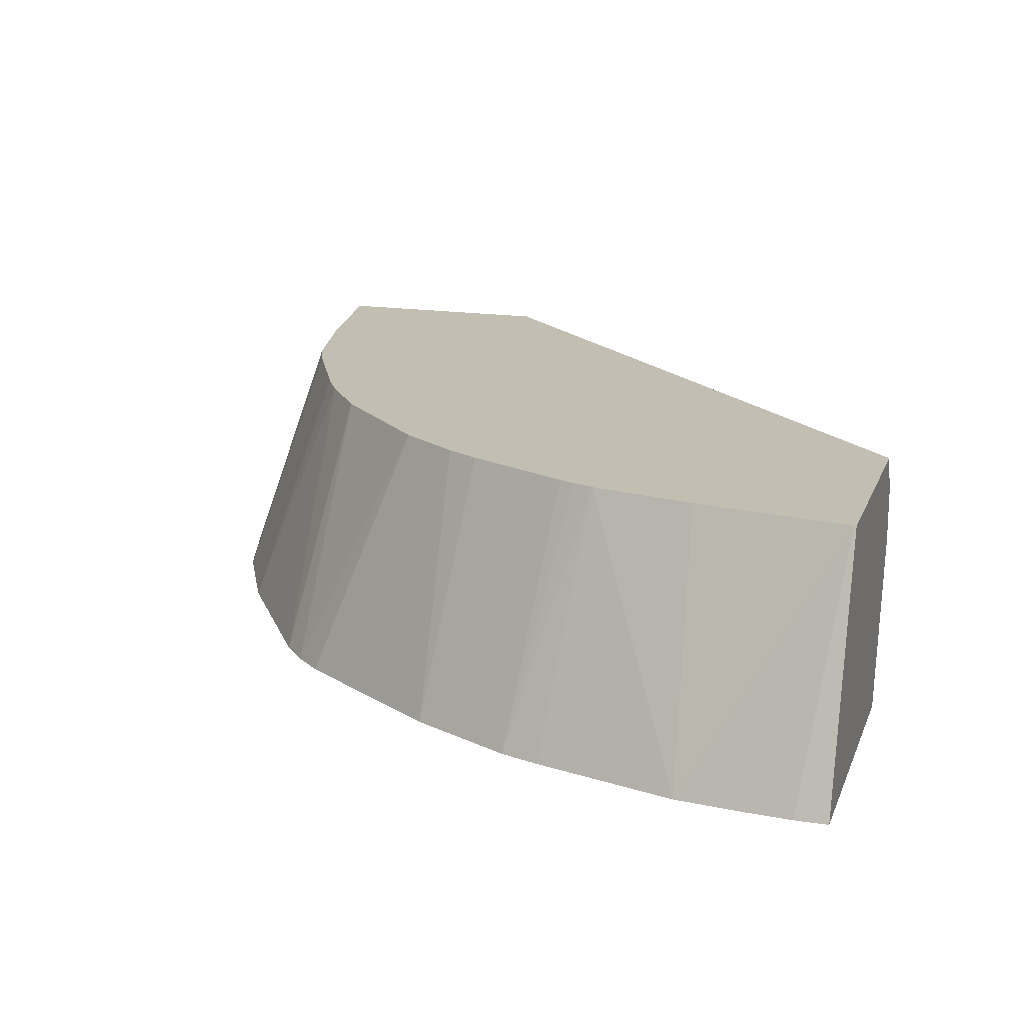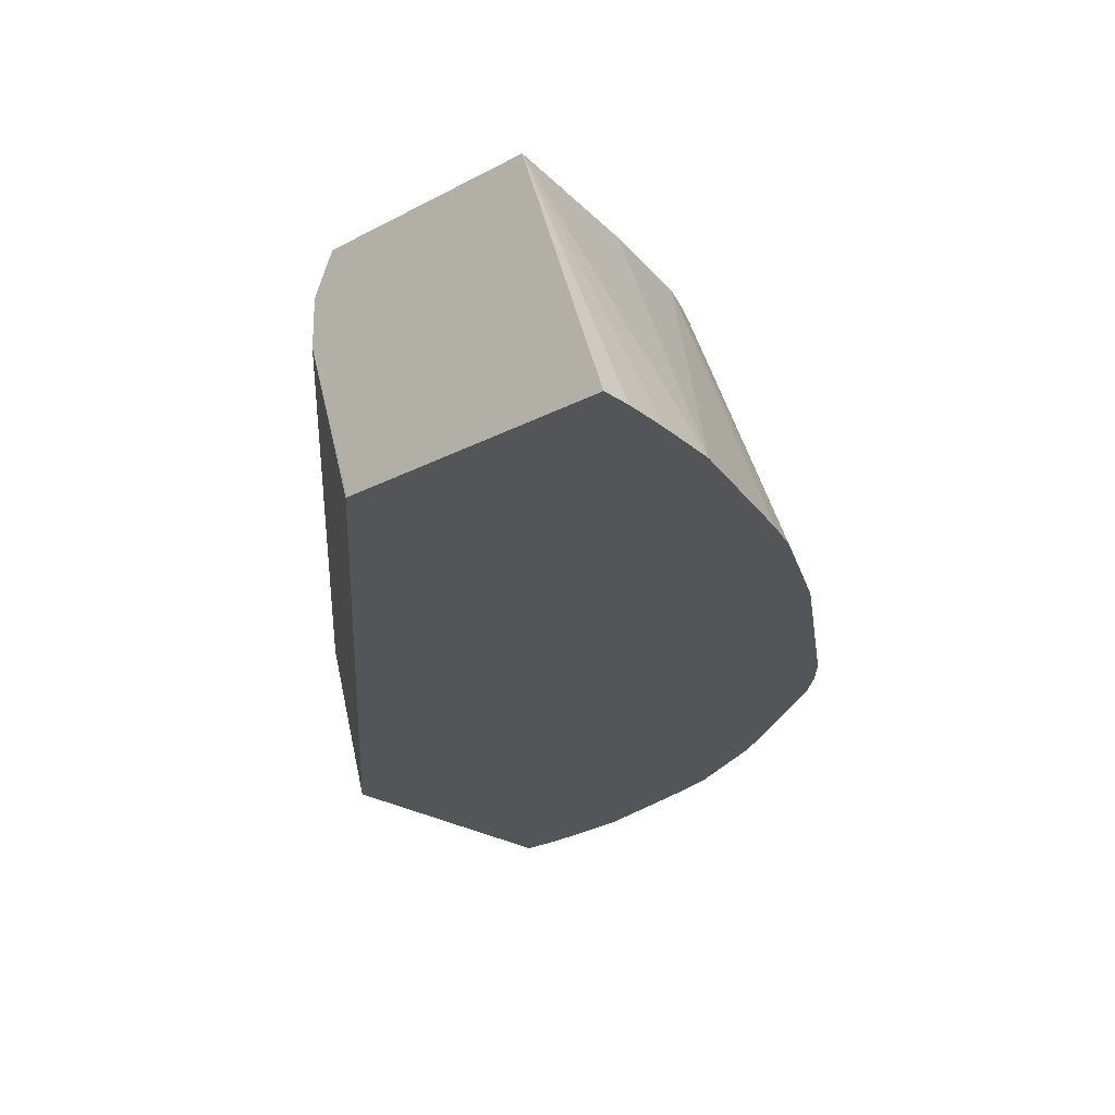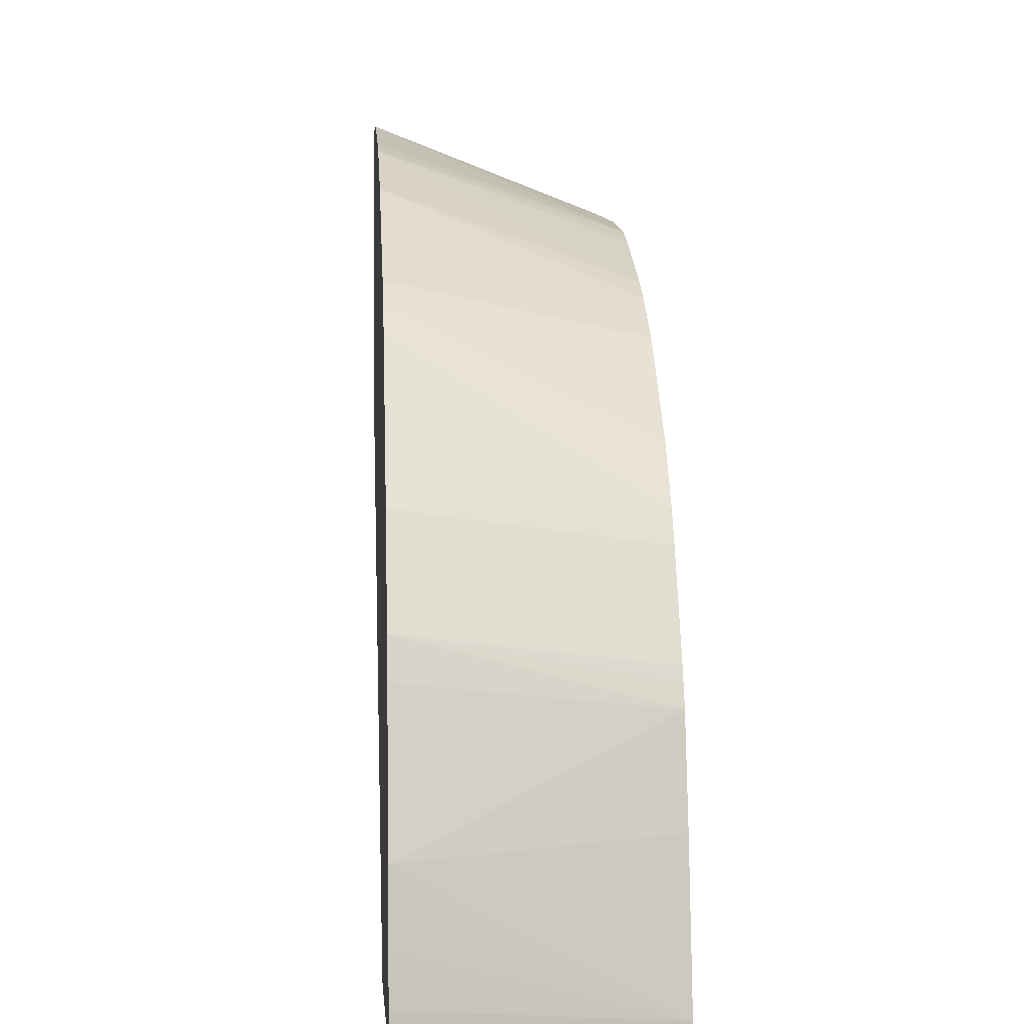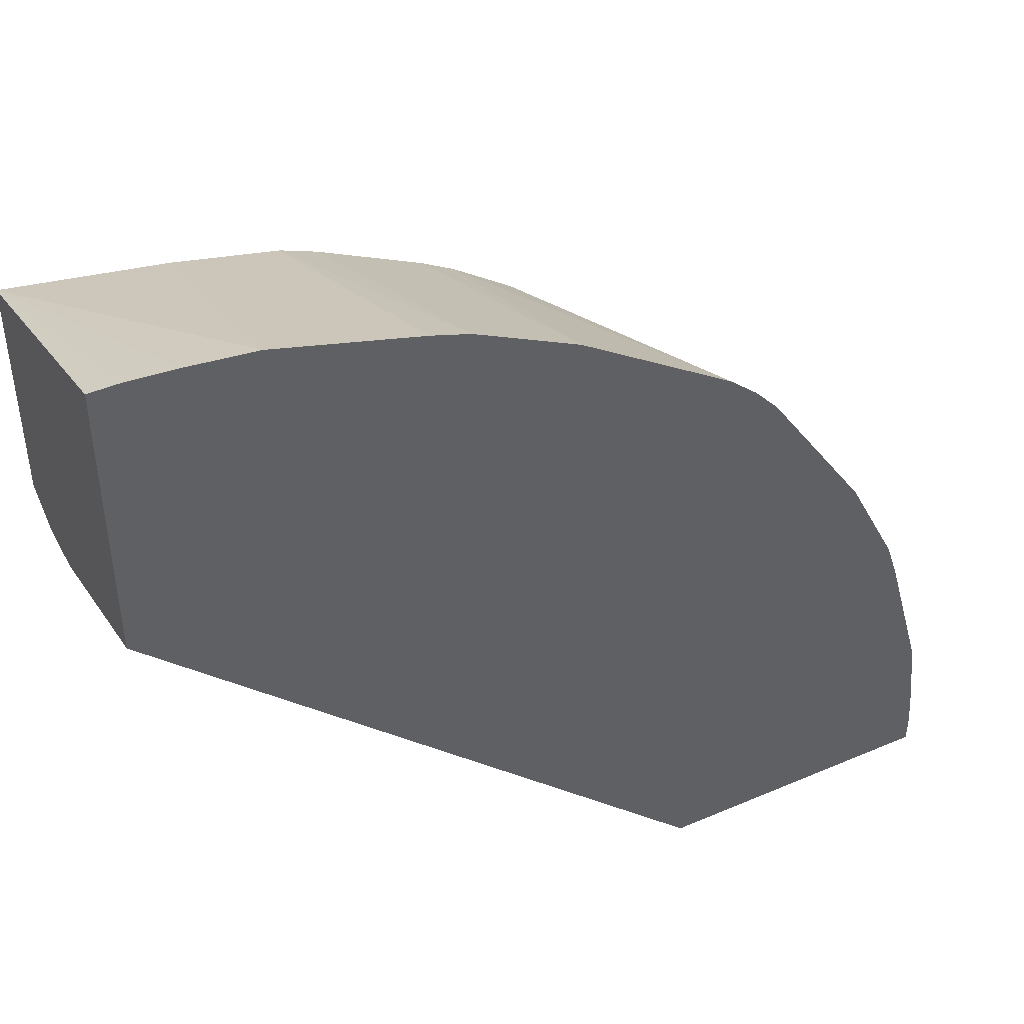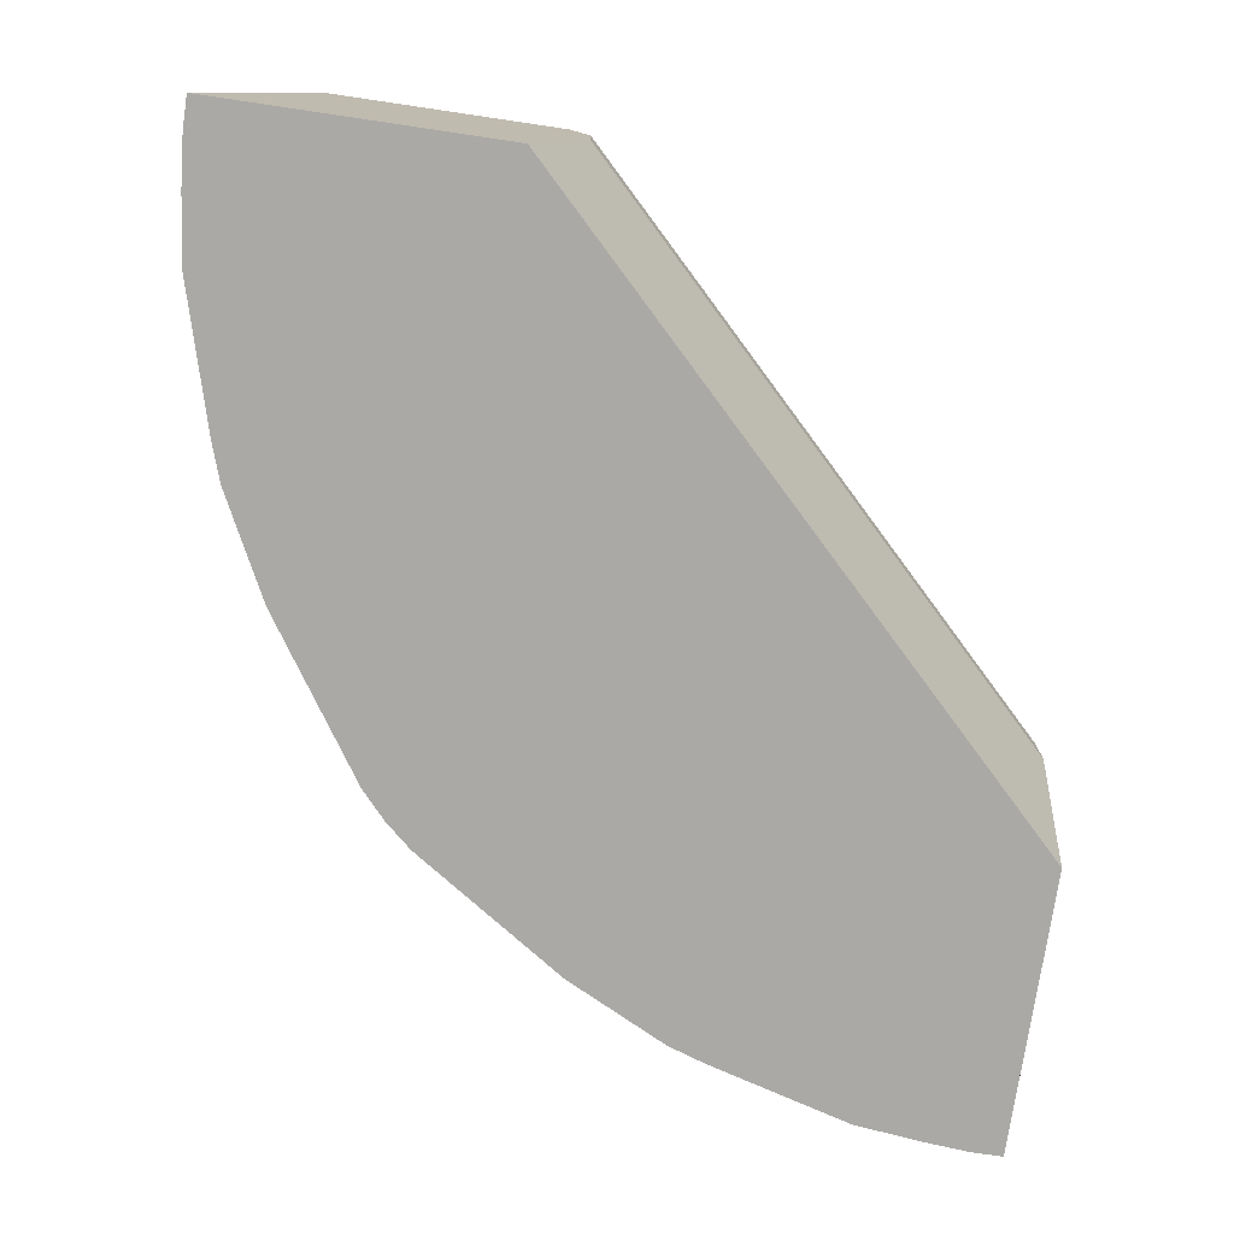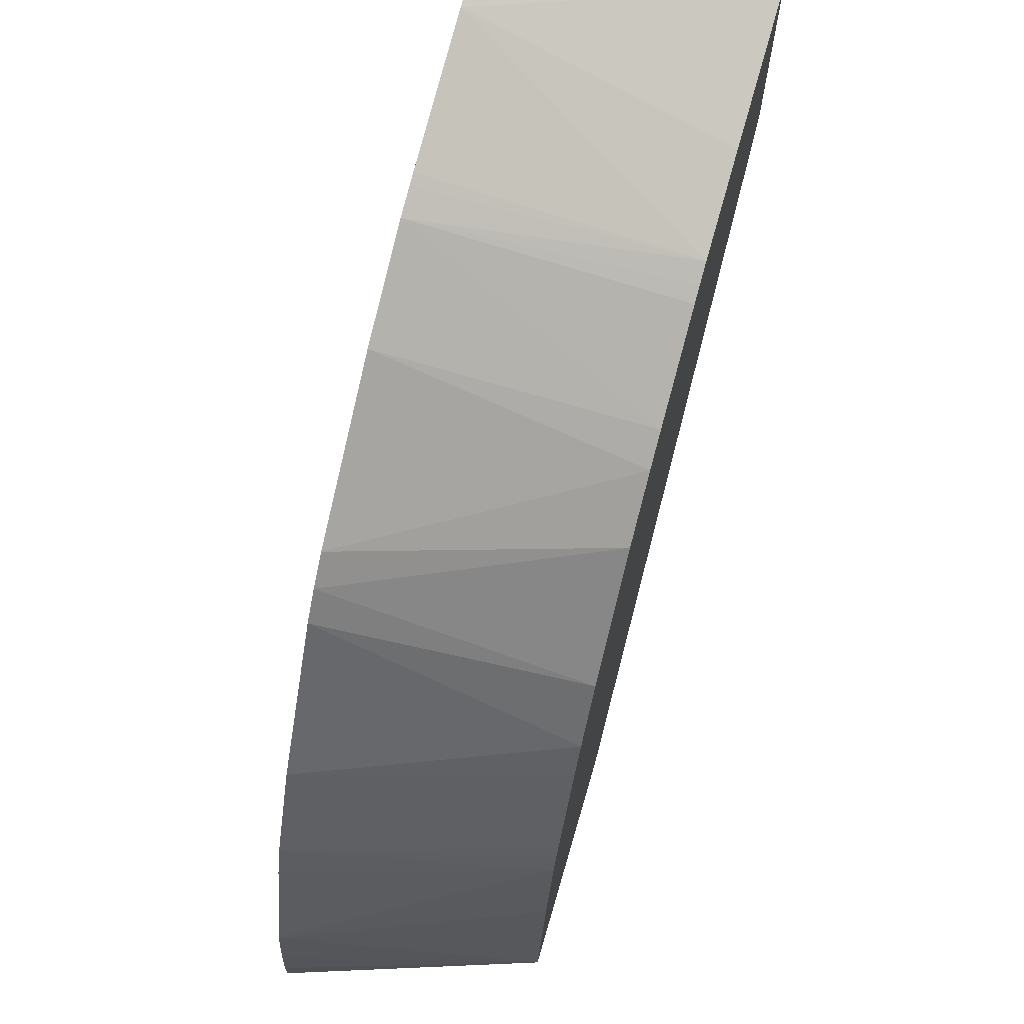
<metadata>
{"format":"obj","ext":"obj","renderer":"f3d","projection":"perspective","resolution":1024,"background":"white","views":[{"elev":17.5,"azim":106.8,"up":"+Y"},{"elev":-24.0,"azim":-48.3,"up":"+Y"},{"elev":0.1,"azim":86.0,"up":"+Z"},{"elev":44.7,"azim":-26.5,"up":"+Z"},{"elev":-75.6,"azim":171.6,"up":"+Y"},{"elev":69.7,"azim":106.3,"up":"+Z"}]}
</metadata>
<code>
v 0.3273 -0.7926 0.0117
v 0.3273 -0.7926 -0.0007941
v 0.2939 -0.6943 8.75e-06
v 0.3258 -0.7926 0.02997
v 0.2169 -0.7926 -0.0007941
v 0.2939 -0.6943 -0.0007941
v 0.284 -0.6943 0.05919
v 0.3229 -0.7926 0.05553
v 0.1975 -0.7307 -0.0007941
v 1.065e-05 -0.7926 0.217
v 0.205 -0.6943 -0.0007941
v 0.2796 -0.6943 0.07891
v 0.2761 -0.6943 0.09465
v 0.2752 -0.6943 0.09863
v 0.3075 -0.7926 0.1103
v 0.1972 -0.7298 -0.0007941
v -5.343e-05 -0.7298 0.1972
v -5.343e-05 -0.7926 0.2177
v 0.1972 -0.7101 -0.0007941
v -5.343e-05 -0.7102 0.1972
v -5.343e-05 -0.6969 0.2038
v -5.343e-05 -0.6943 0.2051
v 0.2722 -0.6943 0.1066
v 0.3026 -0.7926 0.1251
v -5.343e-05 -0.7926 0.3273
v -5.343e-05 -0.6943 0.2938
v 0.2697 -0.6943 0.1125
v 0.2505 -0.6943 0.1519
v 0.2829 -0.7926 0.1645
v 0.01171 -0.7926 0.3273
v 0.02997 -0.7926 0.3258
v 0.05554 -0.7926 0.3229
v 0.0592 -0.6943 0.284
v 0.2433 -0.6943 0.1644
v 0.2434 -0.7926 0.2237
v 0.1103 -0.7926 0.3075
v 0.09864 -0.6943 0.2753
v 0.2268 -0.6943 0.1874
v 0.2341 -0.7926 0.2341
v 0.1147 -0.7926 0.3061
v 0.1066 -0.6943 0.2721
v 0.1251 -0.7926 0.3026
v 0.2249 -0.6943 0.1893
v 0.2052 -0.6943 0.209
v 0.1874 -0.6943 0.2268
v 0.2237 -0.7926 0.2434
v 0.1125 -0.6943 0.2697
v 0.1645 -0.7926 0.2829
v 0.1519 -0.6943 0.2505
v 0.1644 -0.6943 0.2432
f 14 24 15
f 16 17 20
f 16 20 19
f 23 27 24
f 17 25 26
f 17 26 22
f 17 22 21
f 17 21 20
f 17 18 25
f 14 23 24
f 9 17 16
f 11 20 21
f 11 19 20
f 10 18 17
f 9 10 17
f 8 14 15
f 8 13 14
f 8 12 13
f 7 12 8
f 5 10 9
f 24 27 28
f 11 21 22
f 24 28 29
f 37 40 42
f 26 30 31
f 3 8 4
f 48 50 49
f 46 50 48
f 45 50 46
f 42 49 47
f 42 48 49
f 41 42 47
f 39 45 46
f 39 44 45
f 39 43 44
f 38 43 39
f 37 42 41
f 36 40 37
f 35 38 39
f 34 38 35
f 32 37 33
f 32 36 37
f 29 34 35
f 28 34 29
f 26 32 33
f 26 31 32
f 25 30 26
f 3 7 8
f 3 49 50
f 3 13 12
f 1 10 5
f 1 18 10
f 1 25 18
f 1 30 25
f 1 31 30
f 1 32 31
f 1 36 32
f 1 40 36
f 1 42 40
f 1 48 42
f 1 46 48
f 1 39 46
f 1 35 39
f 1 29 35
f 1 24 29
f 1 15 24
f 1 8 15
f 1 4 8
f 1 3 4
f 1 6 3
f 1 2 6
f 1 5 2
f 2 5 9
f 3 12 7
f 2 16 19
f 2 9 16
f 3 14 13
f 3 23 14
f 3 27 23
f 3 28 27
f 3 38 34
f 3 43 38
f 3 44 43
f 3 45 44
f 3 50 45
f 3 34 28
f 3 47 49
f 3 41 47
f 3 37 41
f 3 33 37
f 3 26 33
f 3 22 26
f 3 11 22
f 3 6 11
f 2 11 6
f 2 19 11

</code>
